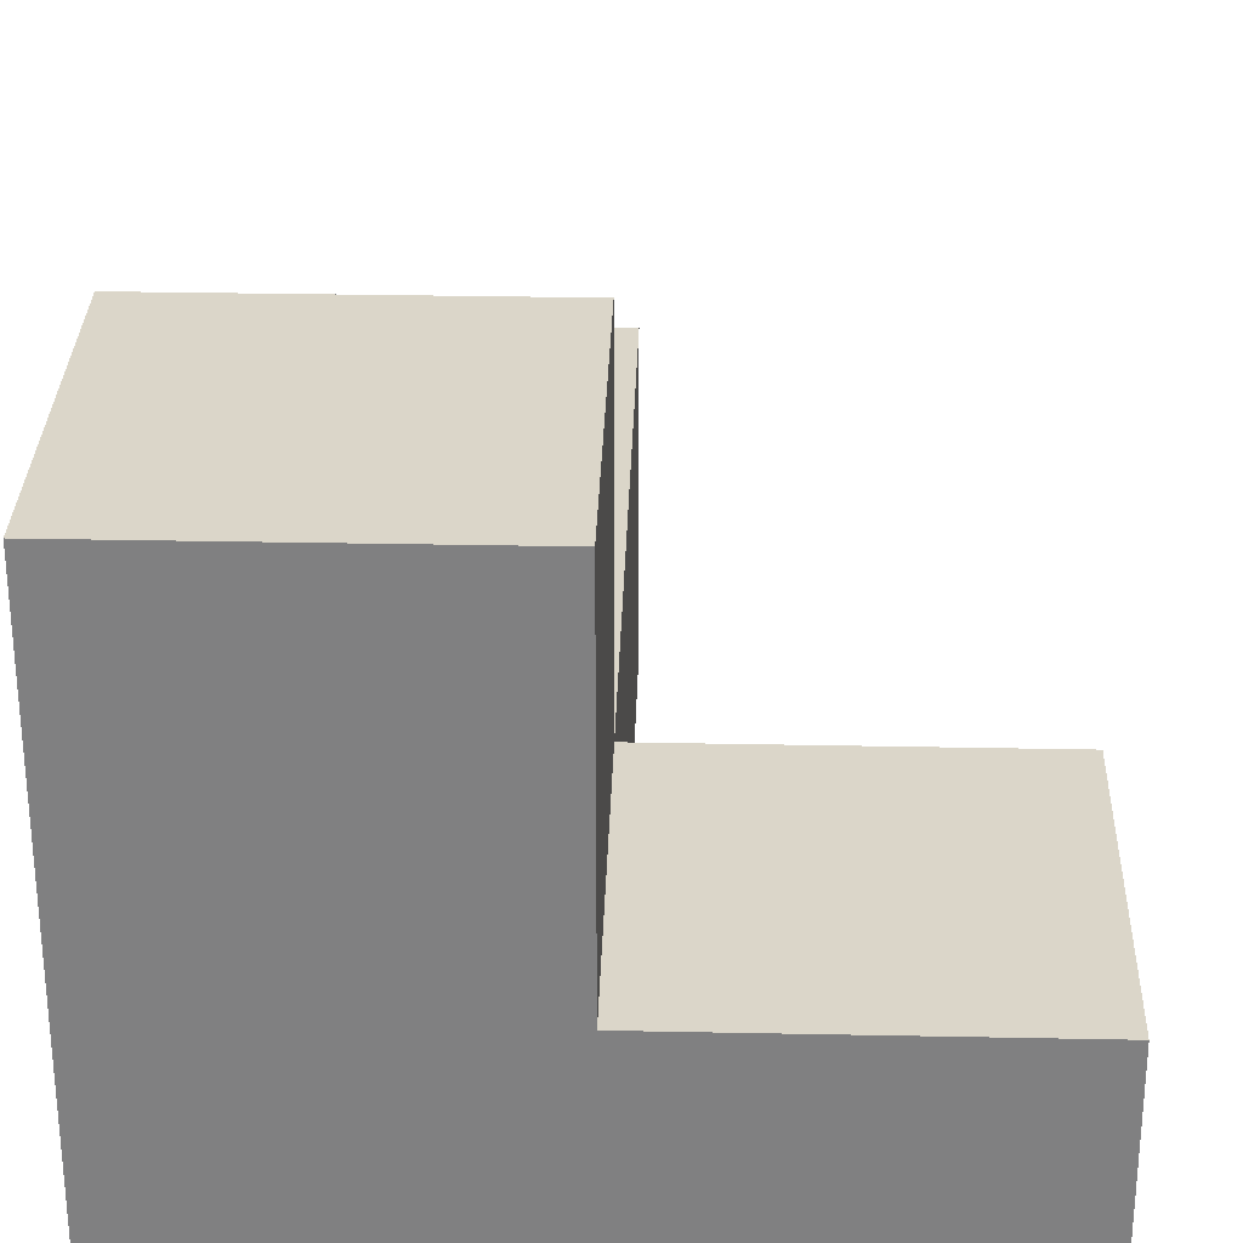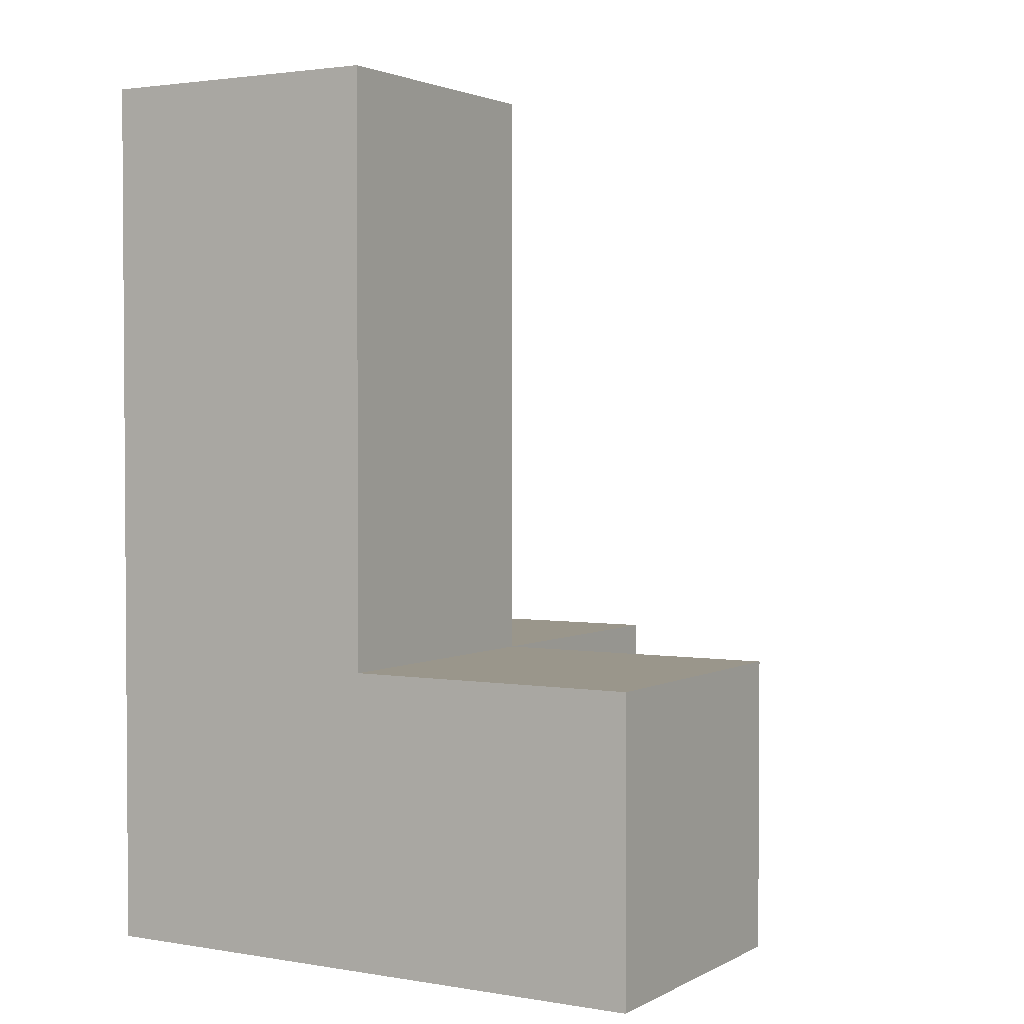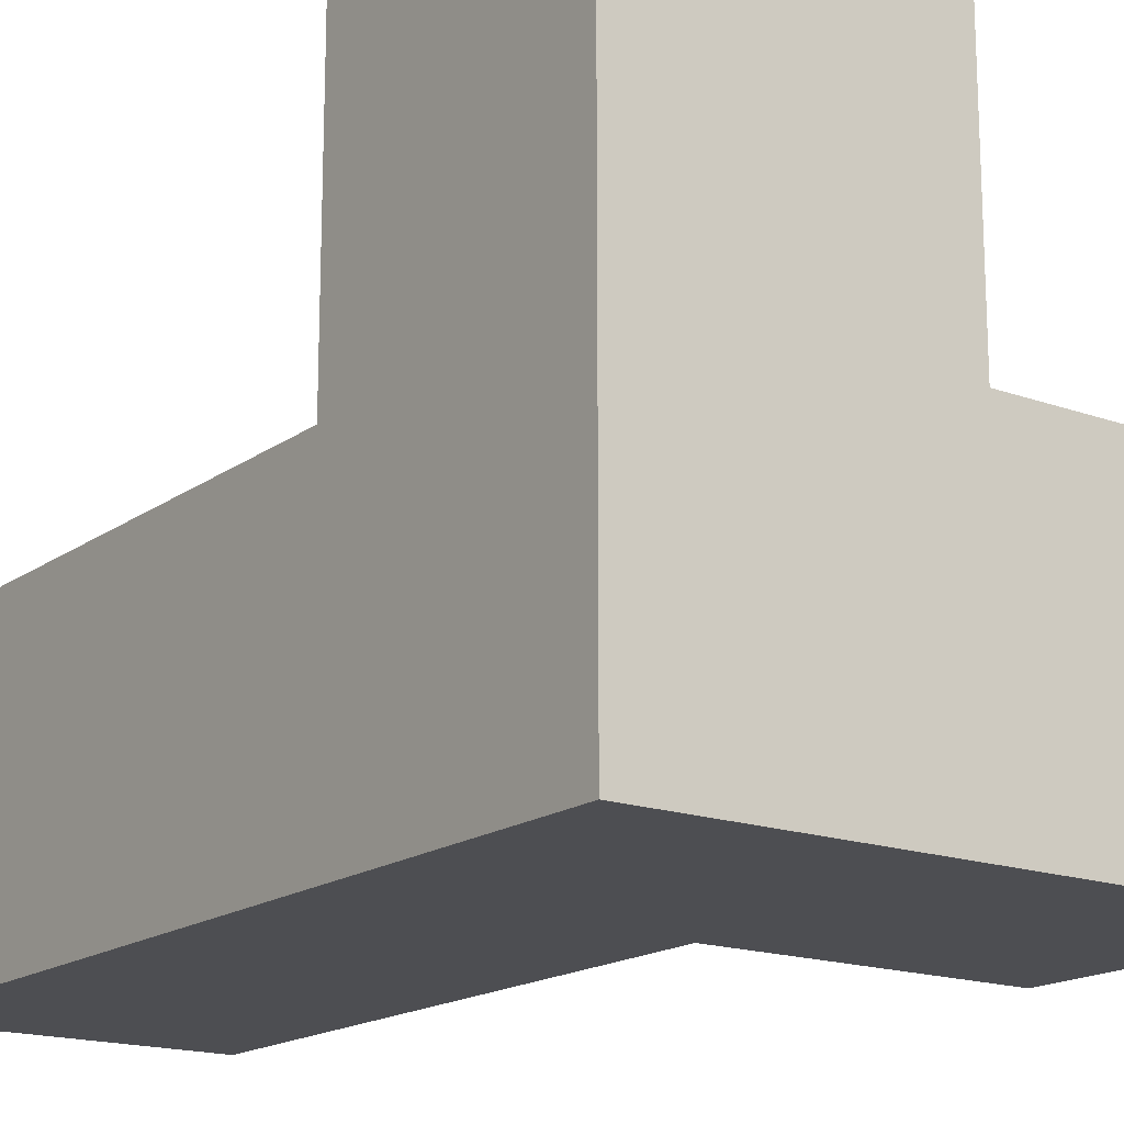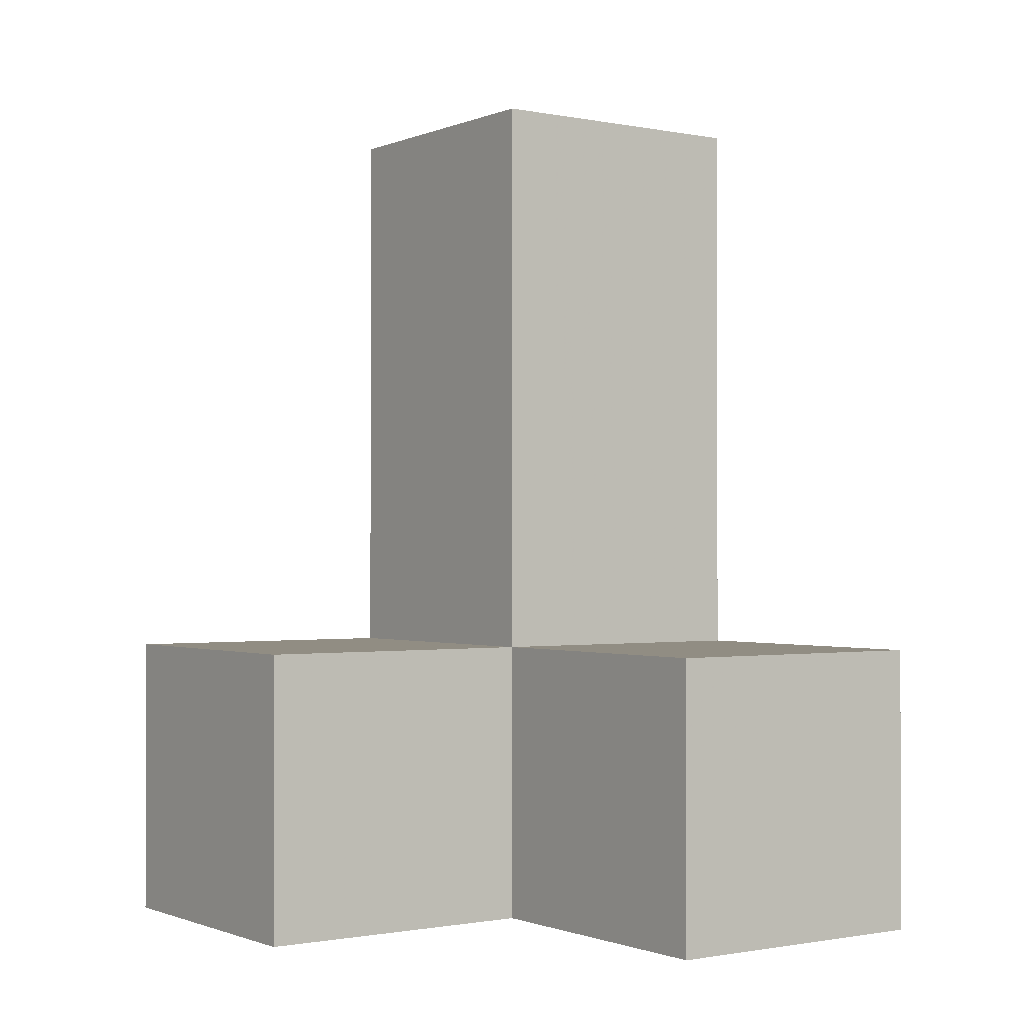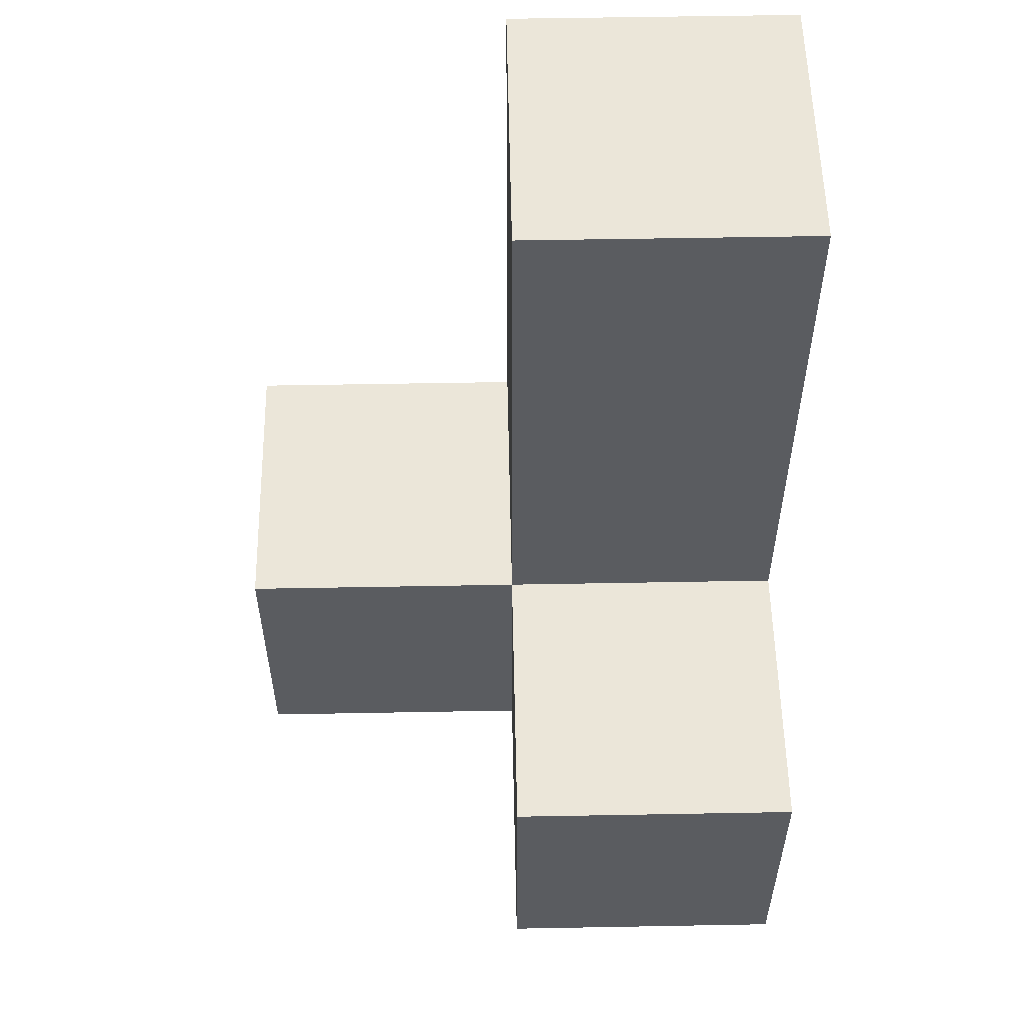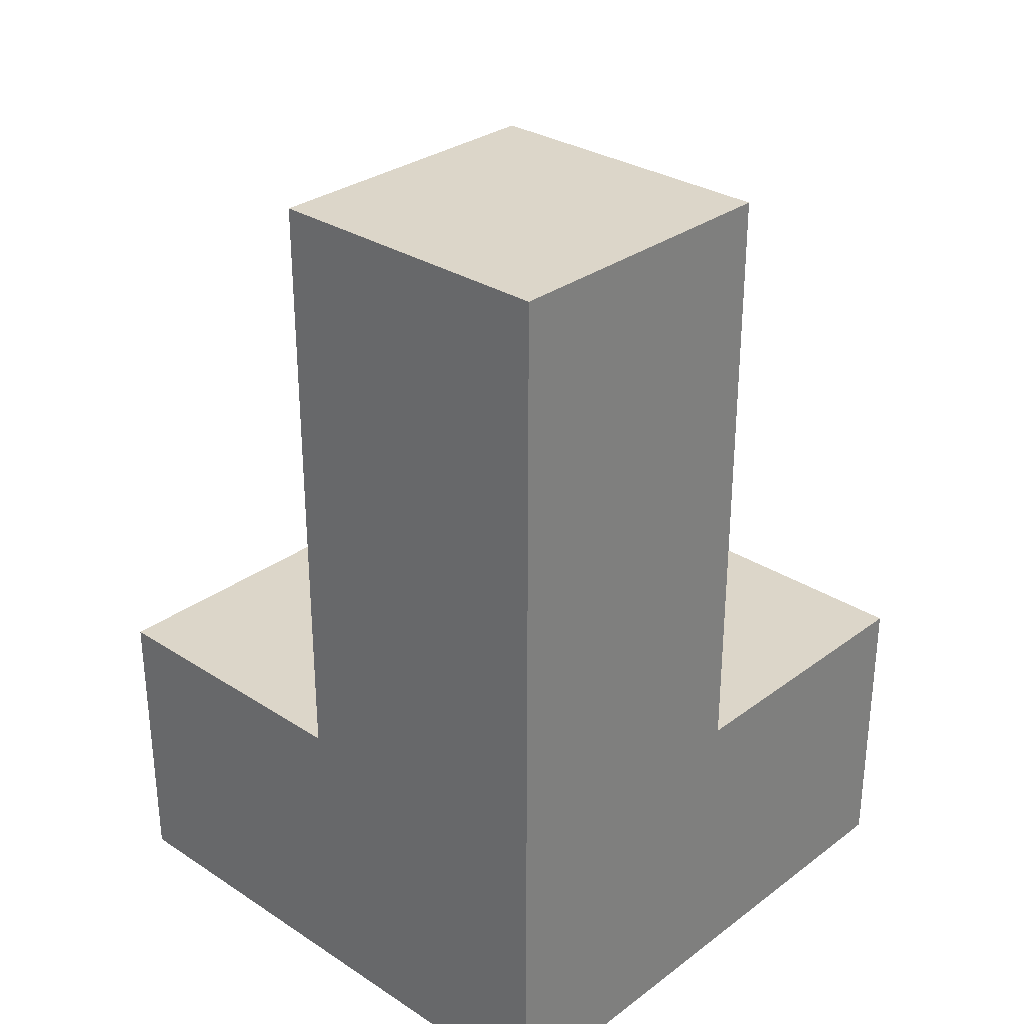
<metadata>
{"format":"obj","ext":"obj","renderer":"f3d","projection":"perspective","resolution":1024,"background":"white","views":[{"elev":29.7,"azim":1.7,"up":"+Z"},{"elev":2.3,"azim":-59.4,"up":"+Y"},{"elev":-17.1,"azim":-35.8,"up":"+Z"},{"elev":-1.0,"azim":54.7,"up":"+Y"},{"elev":55.5,"azim":88.9,"up":"+Y"},{"elev":30.2,"azim":-136.9,"up":"+Y"}]}
</metadata>
<code>
v 2.007 0.01167 1.988
v 2.007 1.002 0.0075
v 3.987 0.01167 0.9975
v 2.997 1.992 0.9975
v 2.997 1.002 1.988
v 2.007 2.982 0.0075
v 2.997 0.01167 0.0075
v 3.987 0.01167 0.0075
v 2.007 0.01167 0.9975
v 2.007 1.002 1.988
v 2.007 1.992 0.9975
v 2.997 1.002 0.9975
v 2.997 1.992 0.0075
v 2.997 2.982 0.9975
v 3.987 1.002 0.9975
v 2.997 0.01167 1.988
v 2.007 0.01167 0.0075
v 2.007 1.992 0.0075
v 2.007 1.002 0.9975
v 2.997 1.002 0.0075
v 2.997 2.982 0.0075
v 3.987 1.002 0.0075
v 2.007 2.982 0.9975
v 2.997 0.01167 0.9975
f 13 18 21
f 6 21 18
f 11 4 23
f 14 23 4
f 21 6 14
f 23 14 6
f 6 18 23
f 11 23 18
f 13 21 4
f 14 4 21
f 20 2 13
f 18 13 2
f 19 12 11
f 4 11 12
f 18 2 11
f 19 11 2
f 20 13 12
f 4 12 13
f 7 17 20
f 2 20 17
f 17 7 9
f 24 9 7
f 2 17 19
f 9 19 17
f 1 16 10
f 5 10 16
f 9 24 1
f 16 1 24
f 12 19 5
f 10 5 19
f 19 9 10
f 1 10 9
f 24 12 16
f 5 16 12
f 8 7 22
f 20 22 7
f 24 3 12
f 15 12 3
f 7 8 24
f 3 24 8
f 22 20 15
f 12 15 20
f 8 22 3
f 15 3 22

</code>
